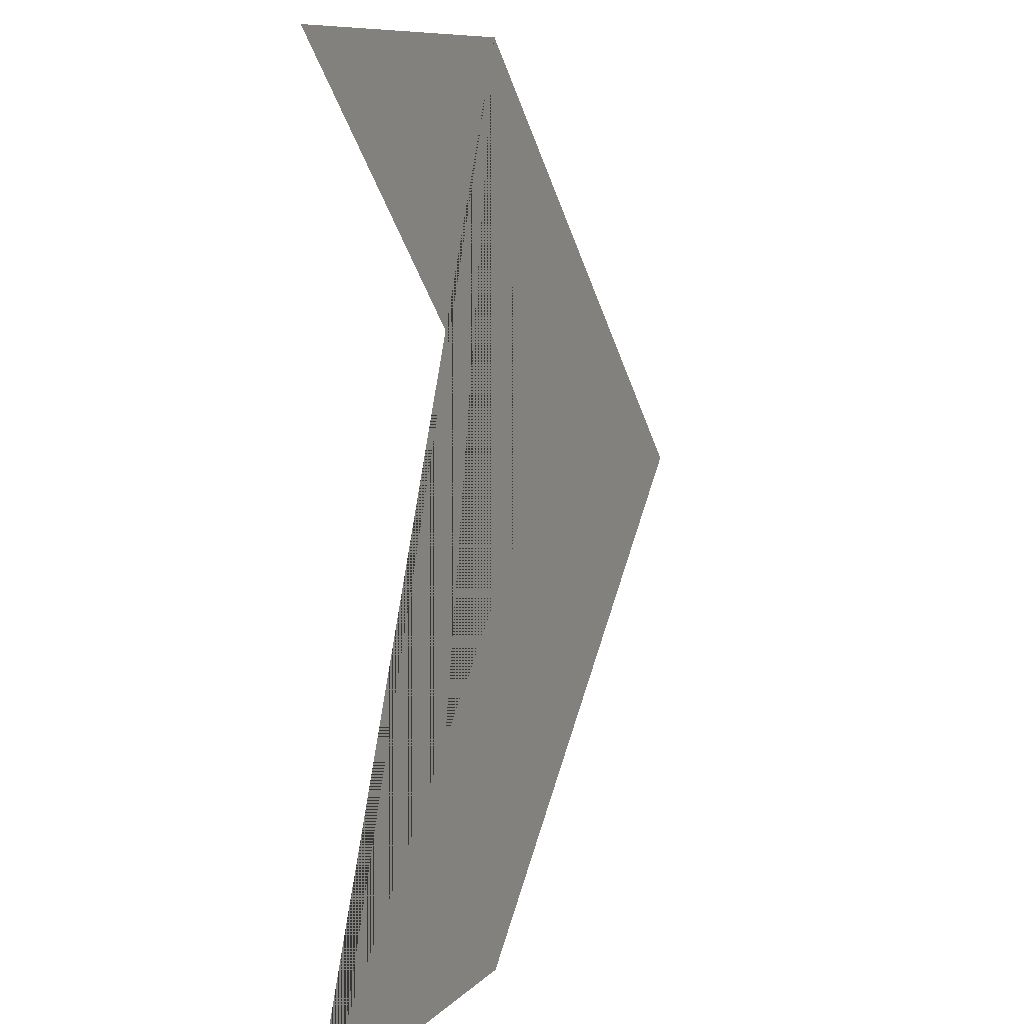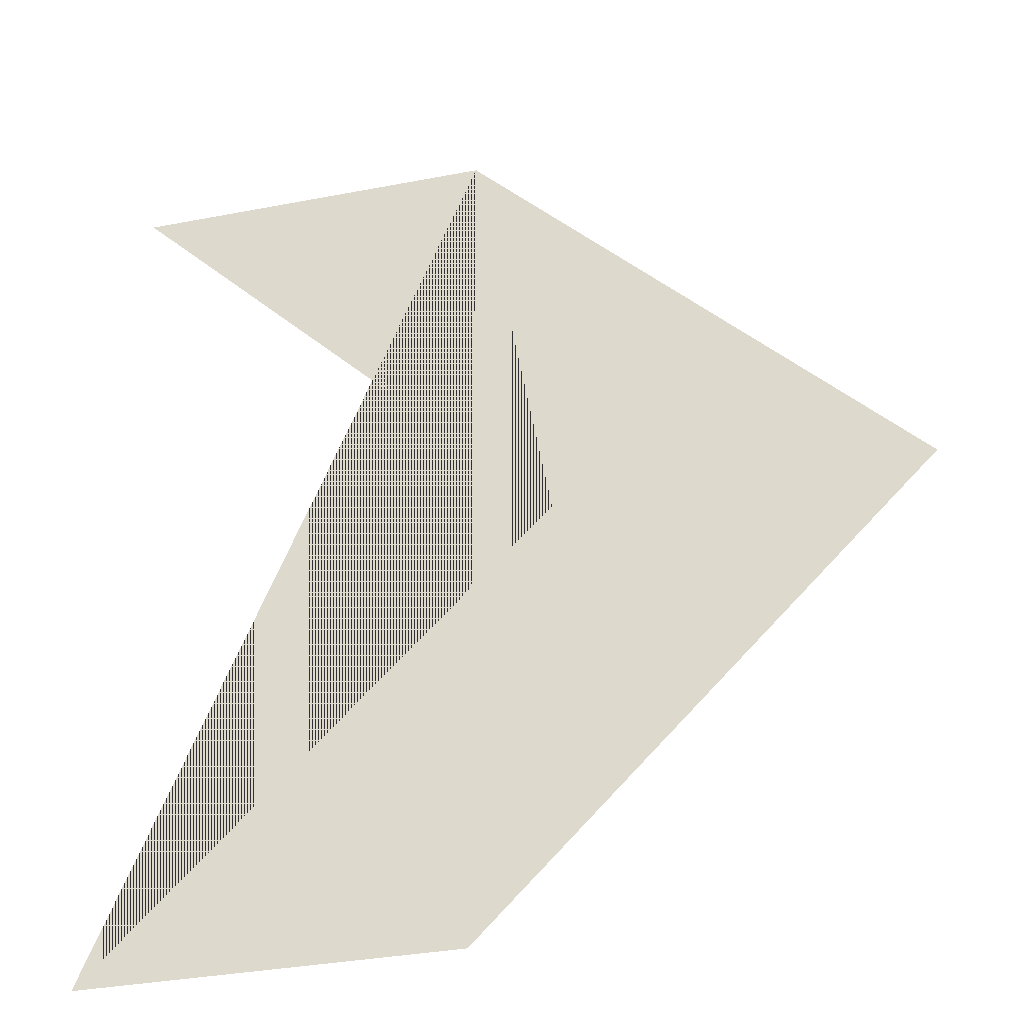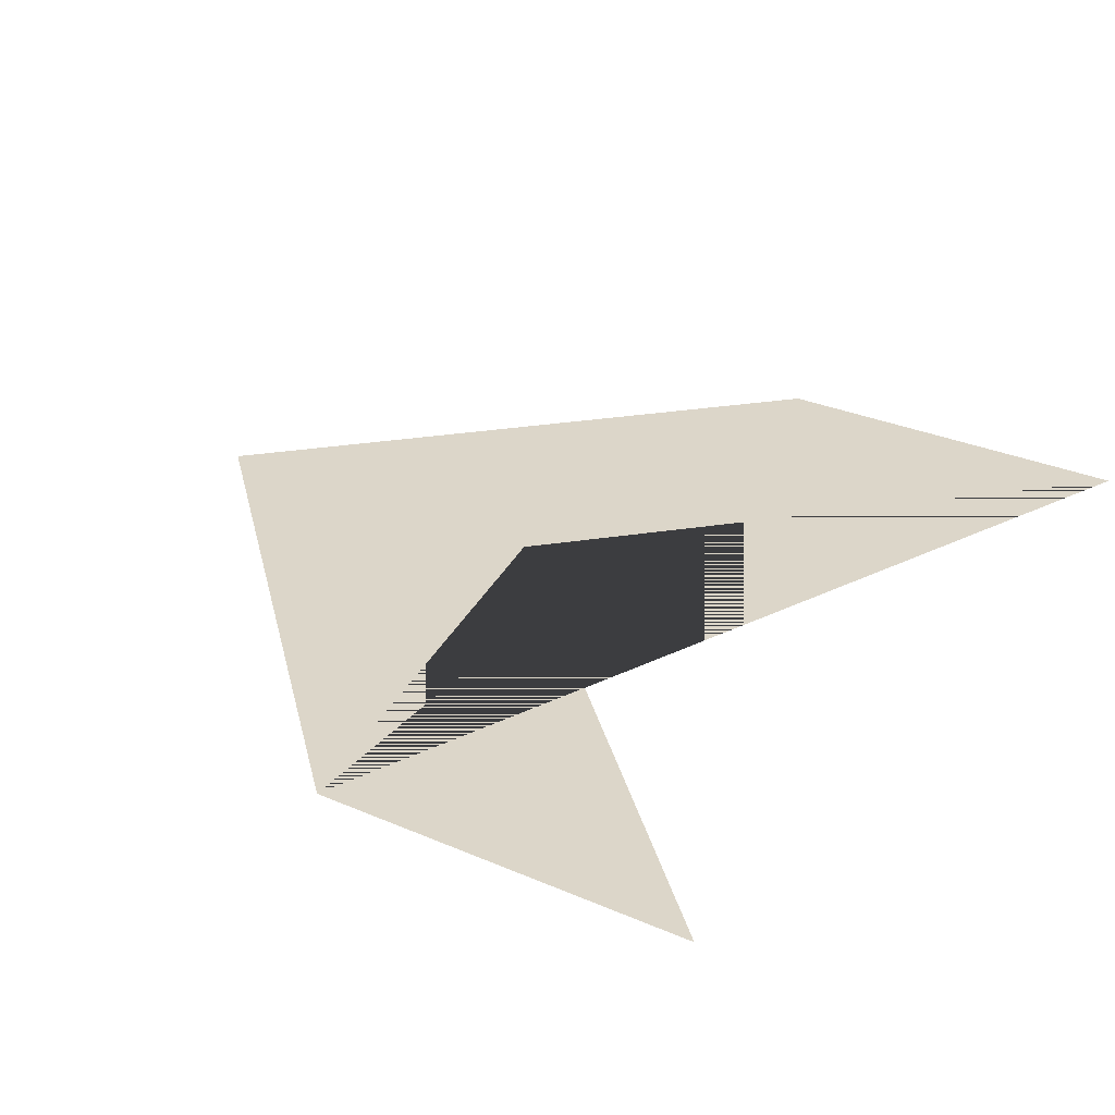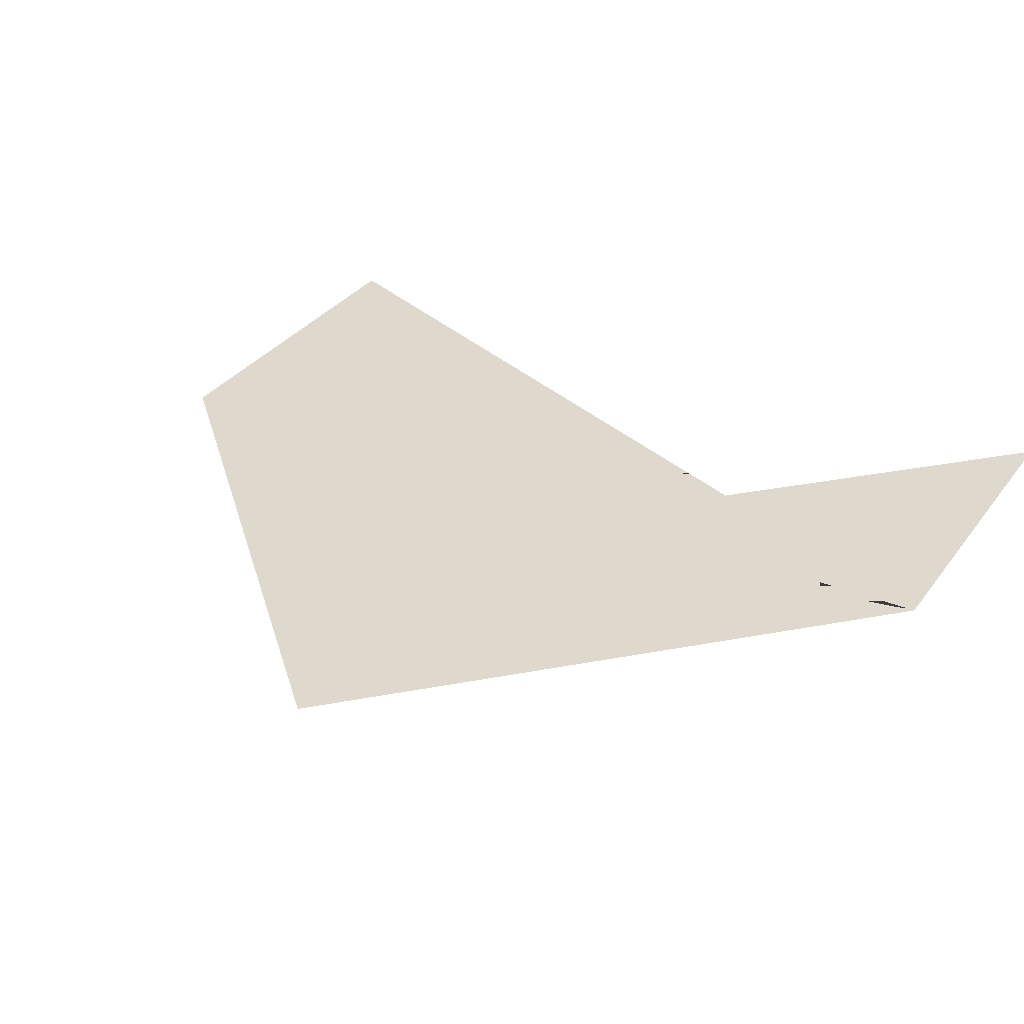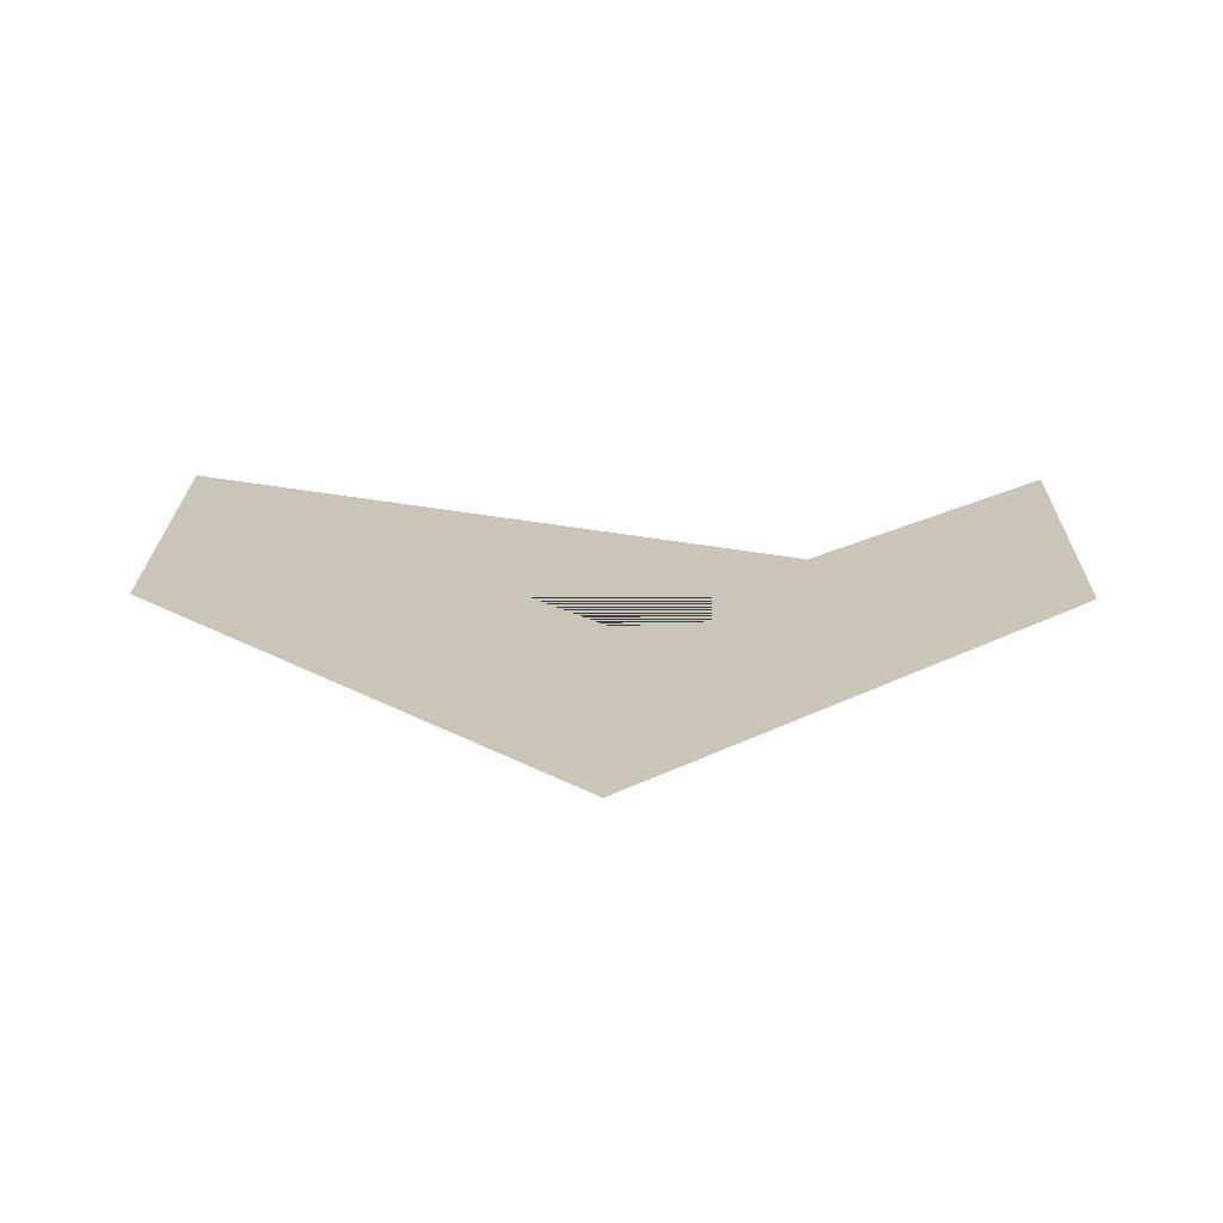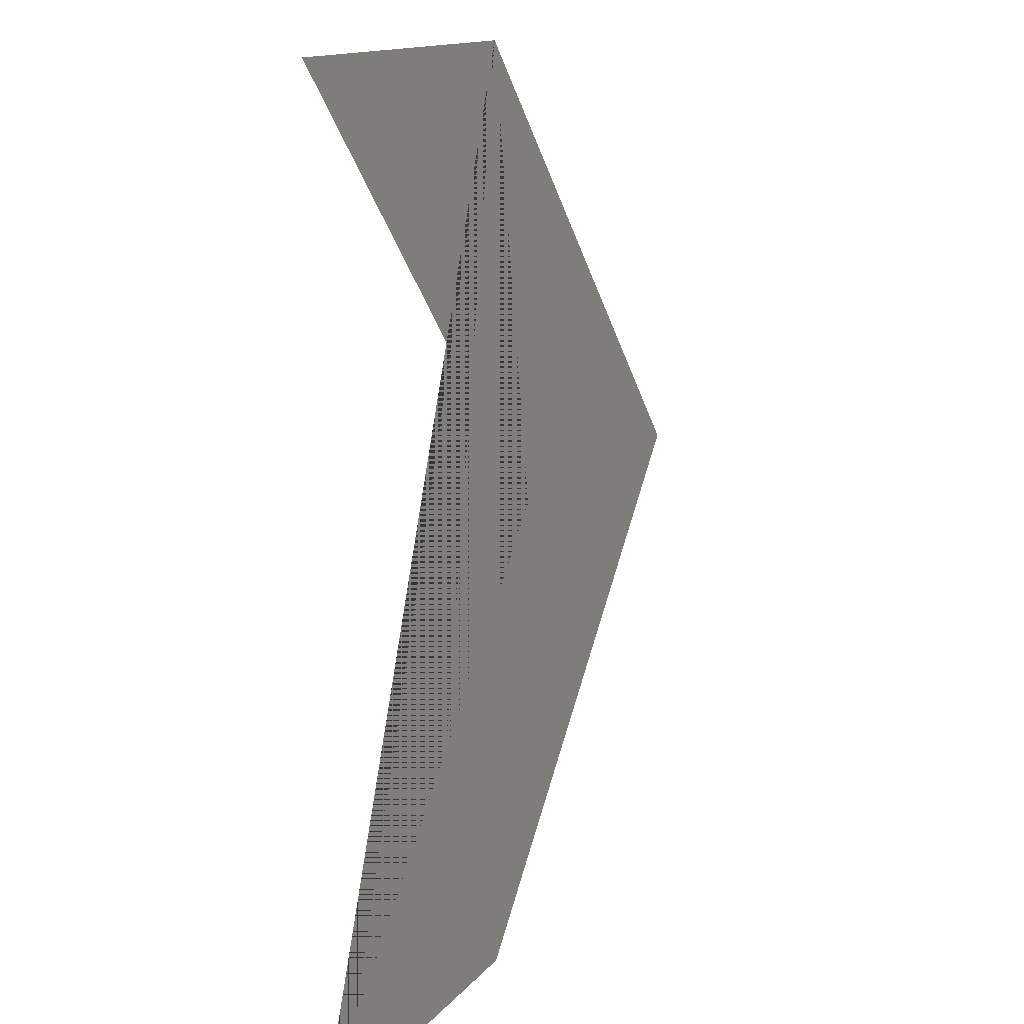
<metadata>
{"format":"obj","ext":"obj","renderer":"f3d","projection":"perspective","resolution":1024,"background":"white","views":[{"elev":9.3,"azim":113.9,"up":"+Z"},{"elev":-34.0,"azim":-165.3,"up":"+Z"},{"elev":30.2,"azim":32.2,"up":"+Y"},{"elev":31.9,"azim":-60.1,"up":"+Y"},{"elev":20.4,"azim":-89.1,"up":"+Y"},{"elev":13.2,"azim":113.4,"up":"+Z"}]}
</metadata>
<code>
o Plane.002
v 0.09133 0.01 0.1
v -0.008671 0.01 0
v 0.09133 0.01 -0.1
v 0.009081 0.01 -0.1
v -0.09092 0.01 0
v 0.009081 0.01 0.1
f 6 1 2 3 4 5

</code>
